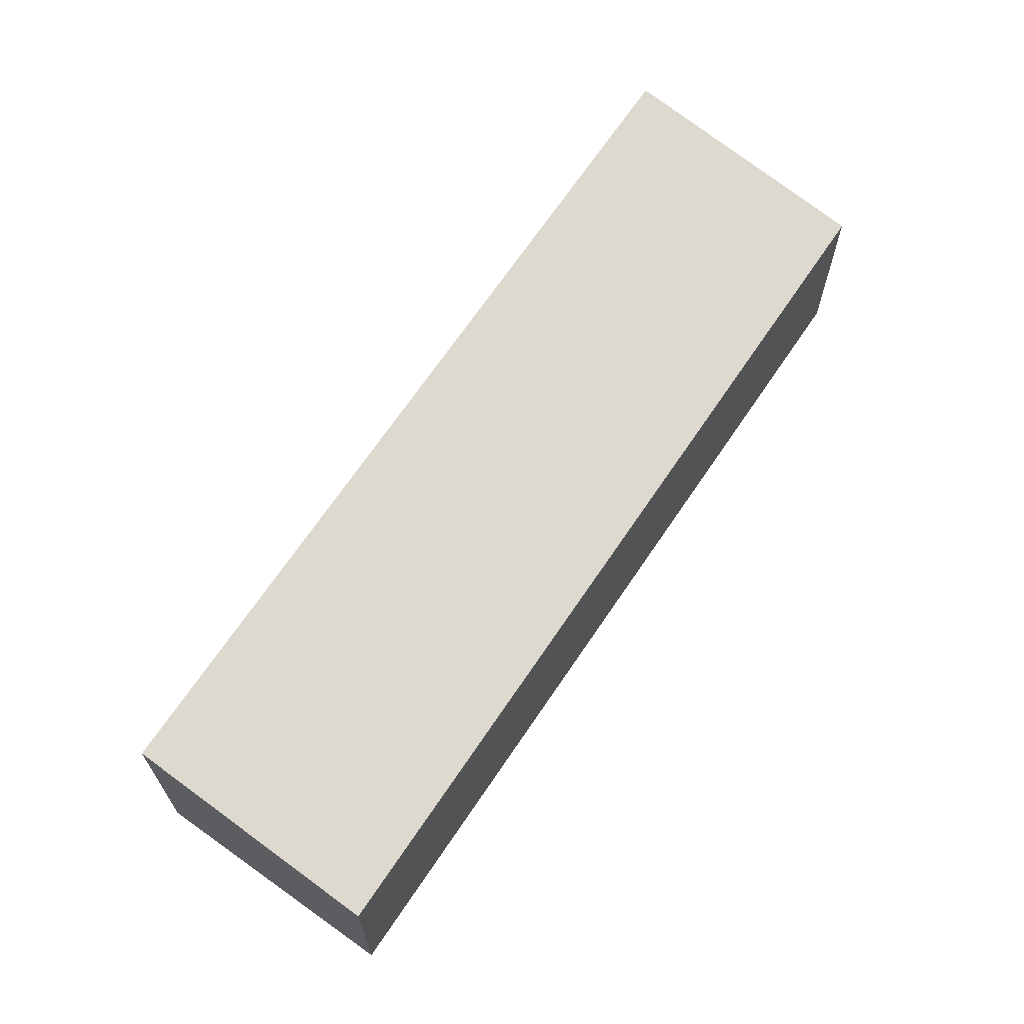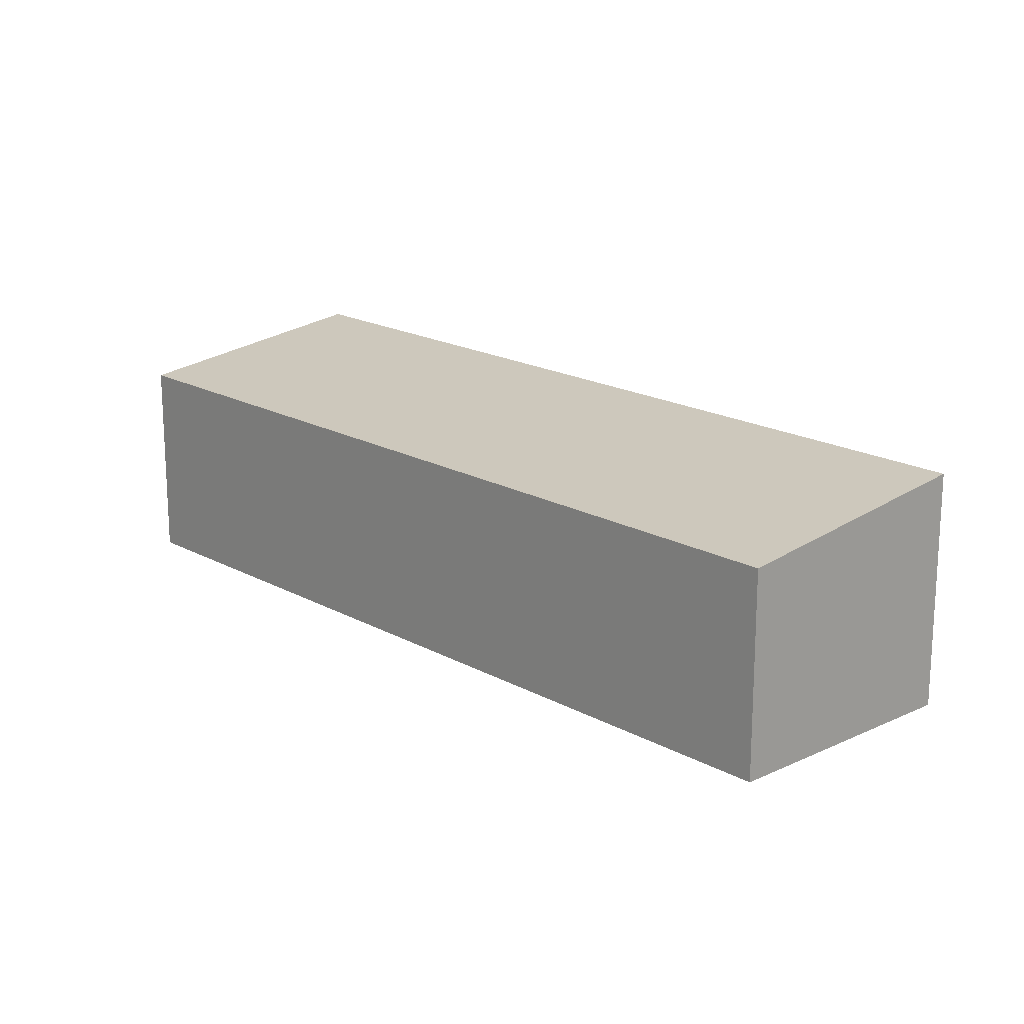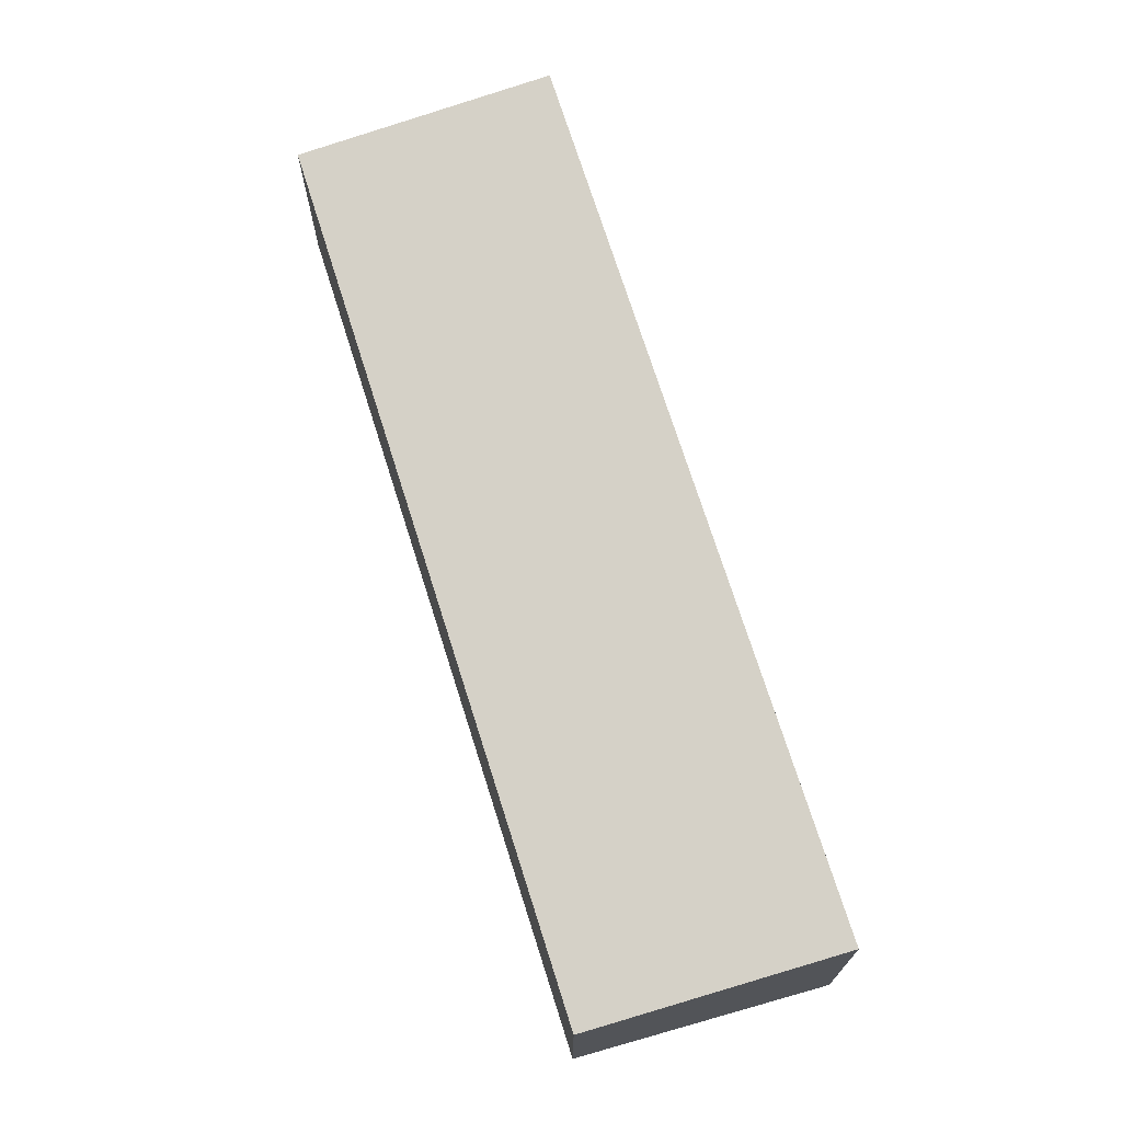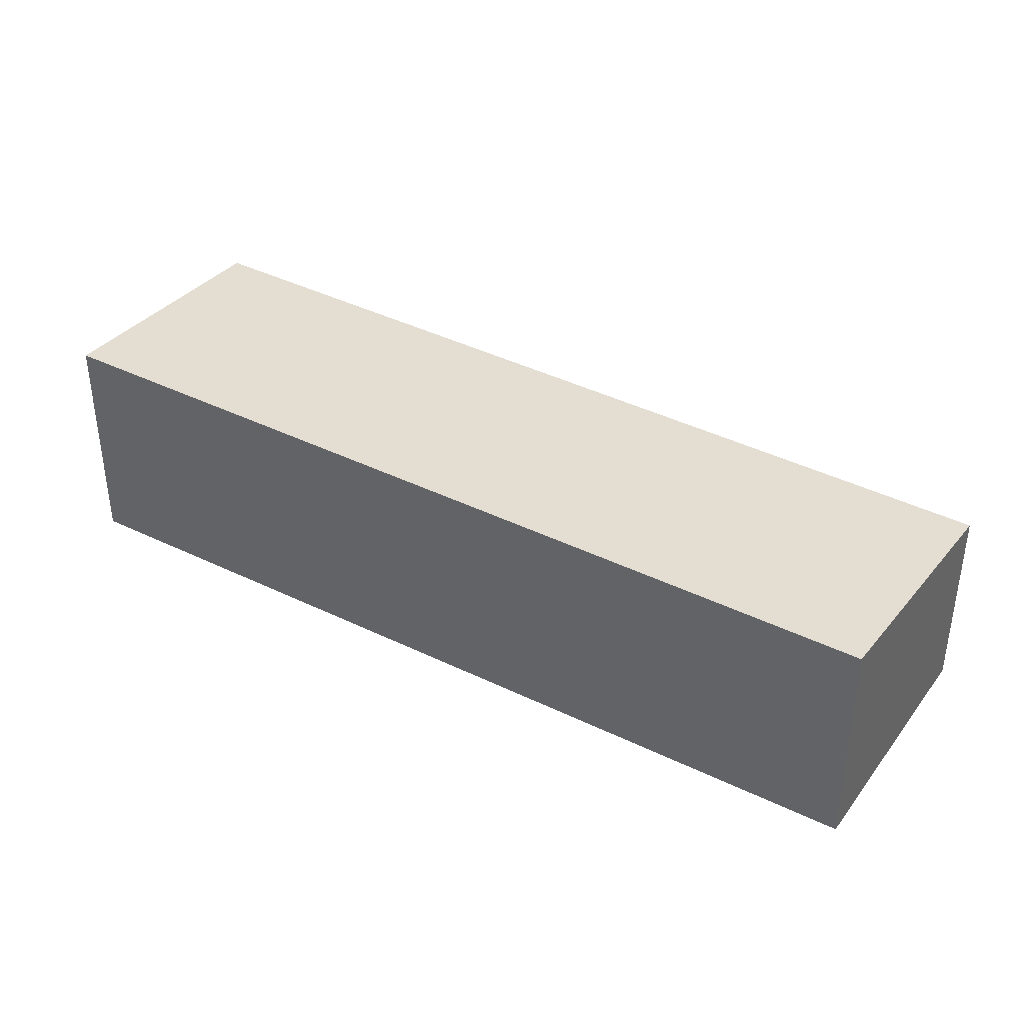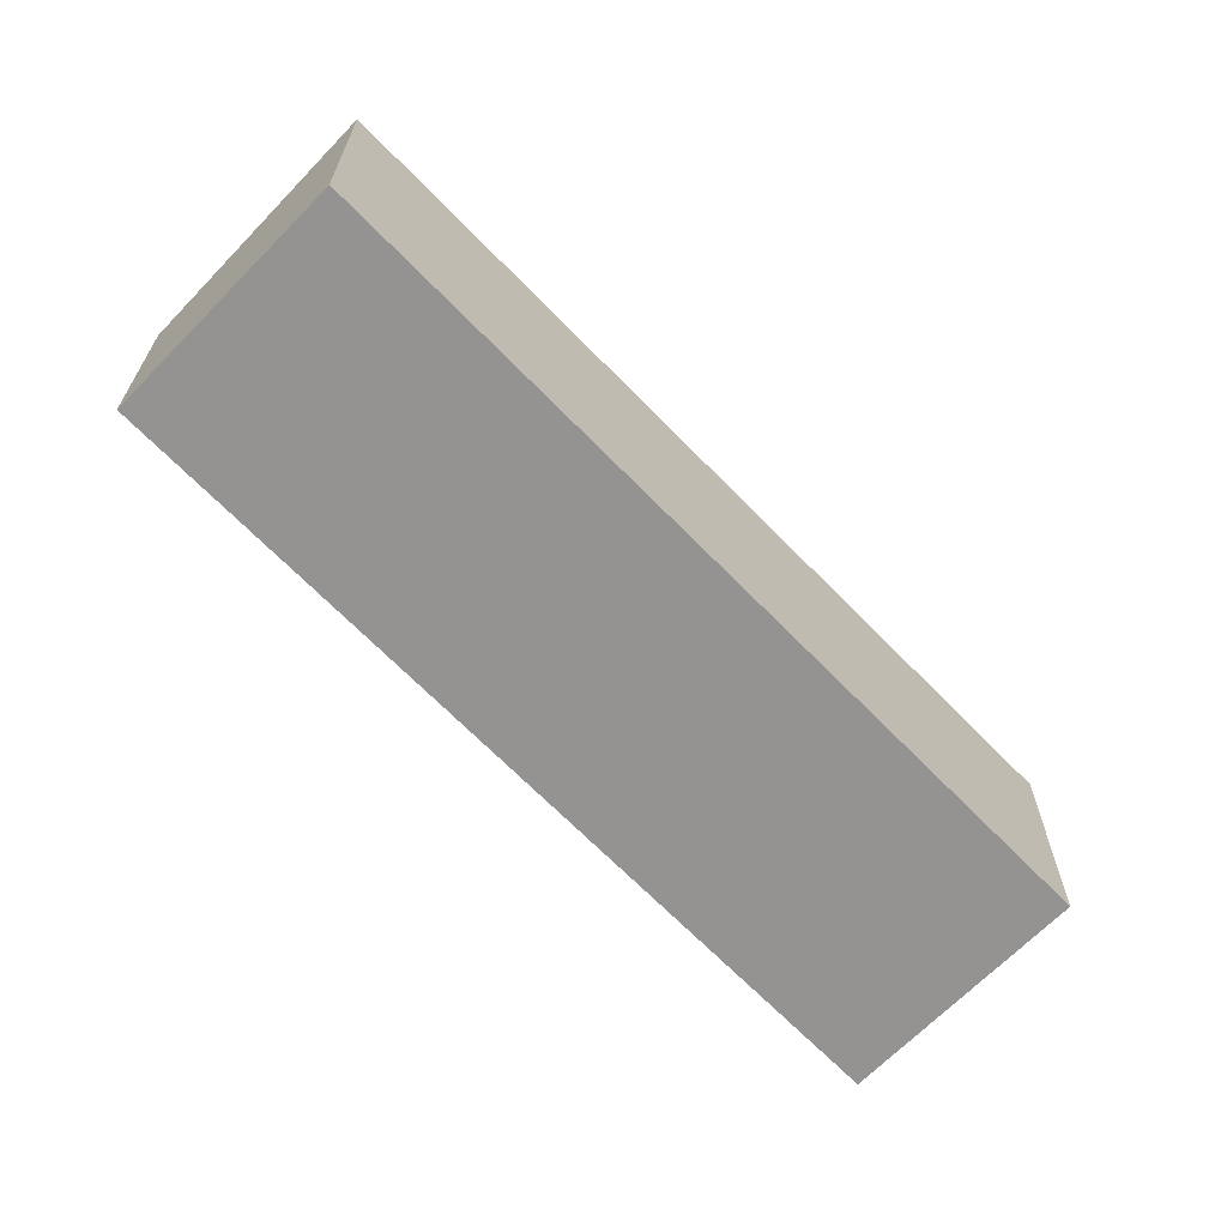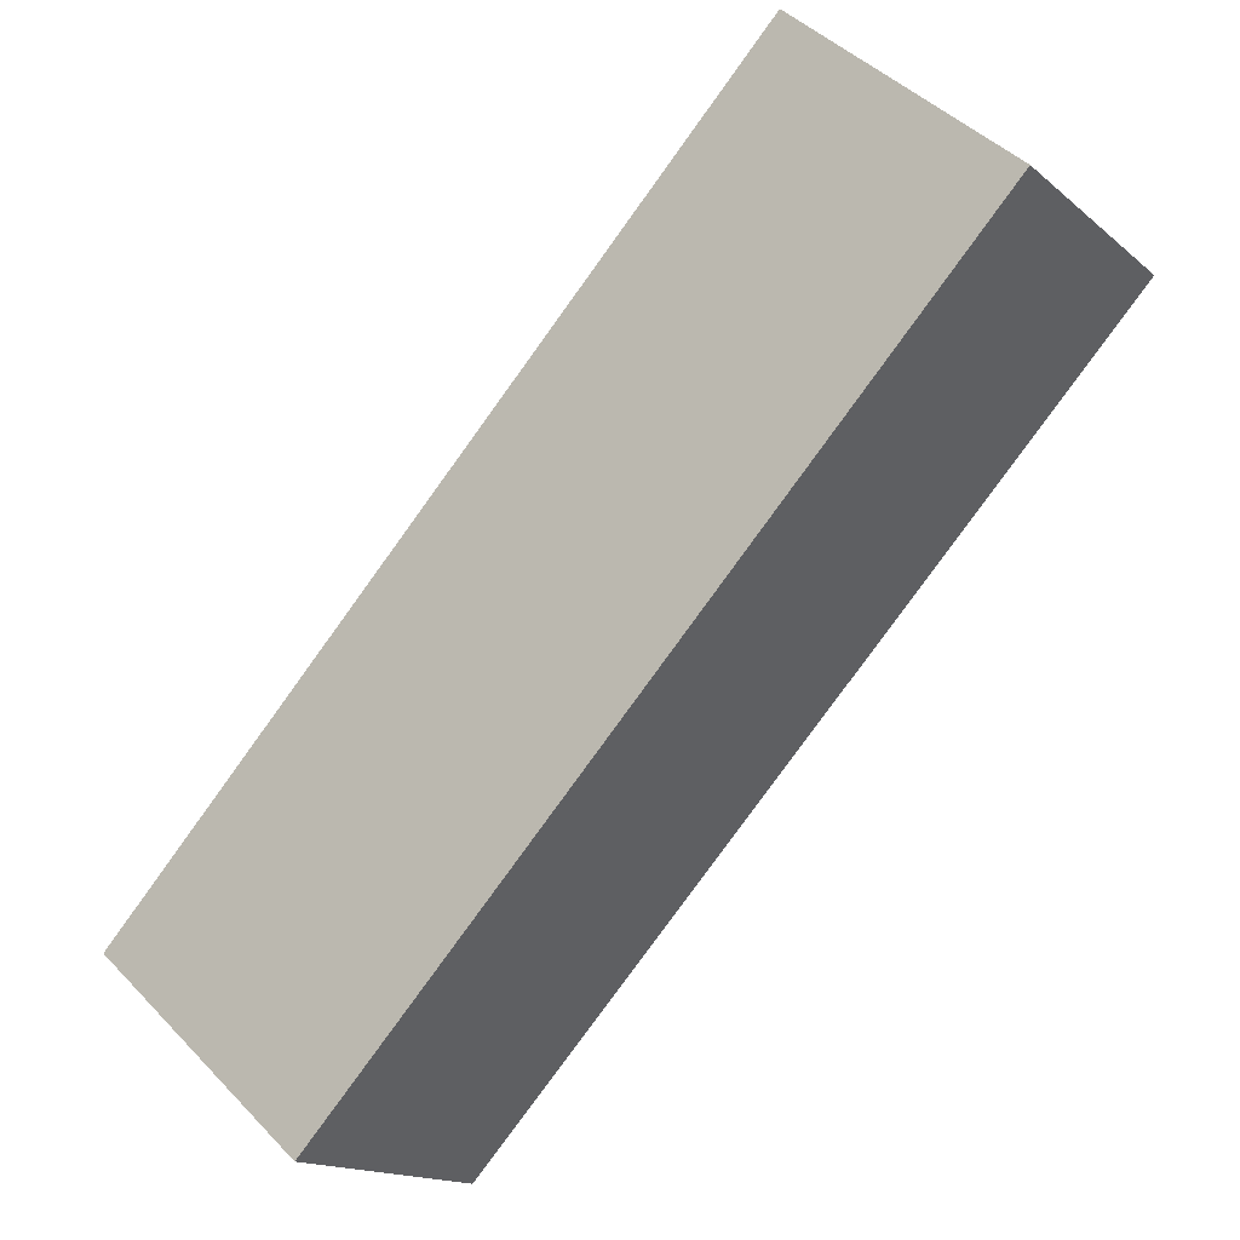
<metadata>
{"format":"obj","ext":"obj","renderer":"f3d","projection":"perspective","resolution":1024,"background":"white","views":[{"elev":68.2,"azim":-103.0,"up":"+Y"},{"elev":18.6,"azim":-0.6,"up":"+Y"},{"elev":72.3,"azim":25.5,"up":"+Y"},{"elev":41.3,"azim":163.6,"up":"+Y"},{"elev":-66.8,"azim":87.1,"up":"+Y"},{"elev":-15.4,"azim":31.0,"up":"+Z"}]}
</metadata>
<code>
v  10.74 3.588 11.5
v  3.399 4.141 -2.99
v  7.665e-05 3.588 -0.0001138
v  14.14 4.141 8.51
v  10.74 -7.041e-16 11.5
v  3.399 1.831e-16 -2.989
v  14.14 -5.211e-16 8.51
v  0 0 0
g defaultobject
f 1 2 3
f 2 1 4
f 5 6 7
f 6 5 8
f 6 4 7
f 4 6 2
f 7 1 5
f 1 7 4
f 1 8 5
f 8 1 3
f 3 6 8
f 6 3 2

</code>
